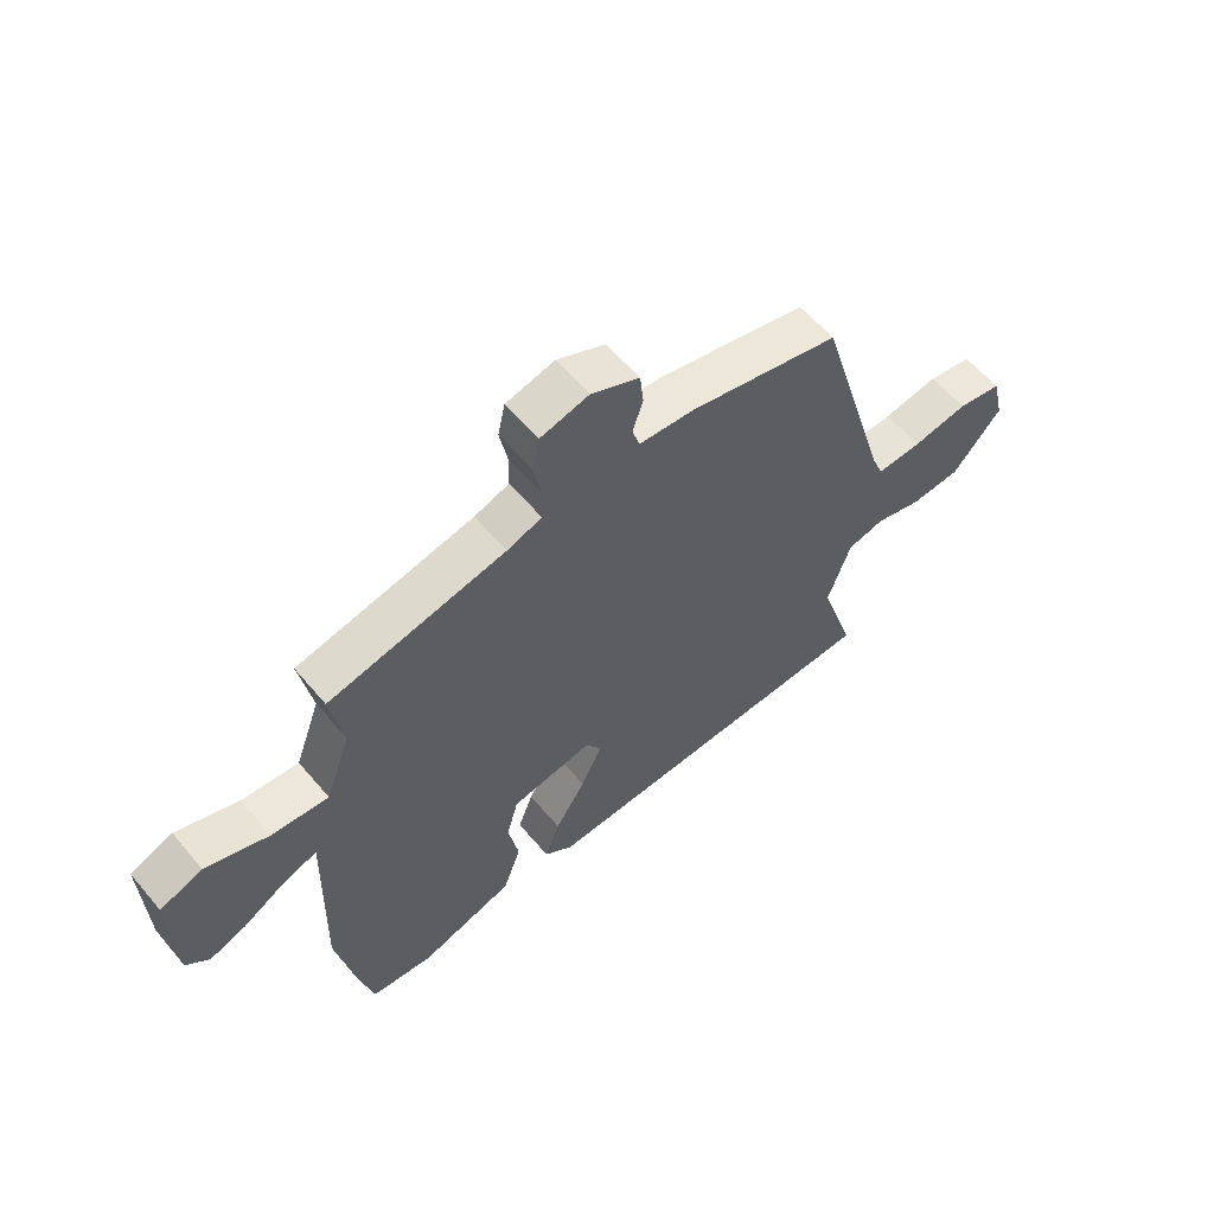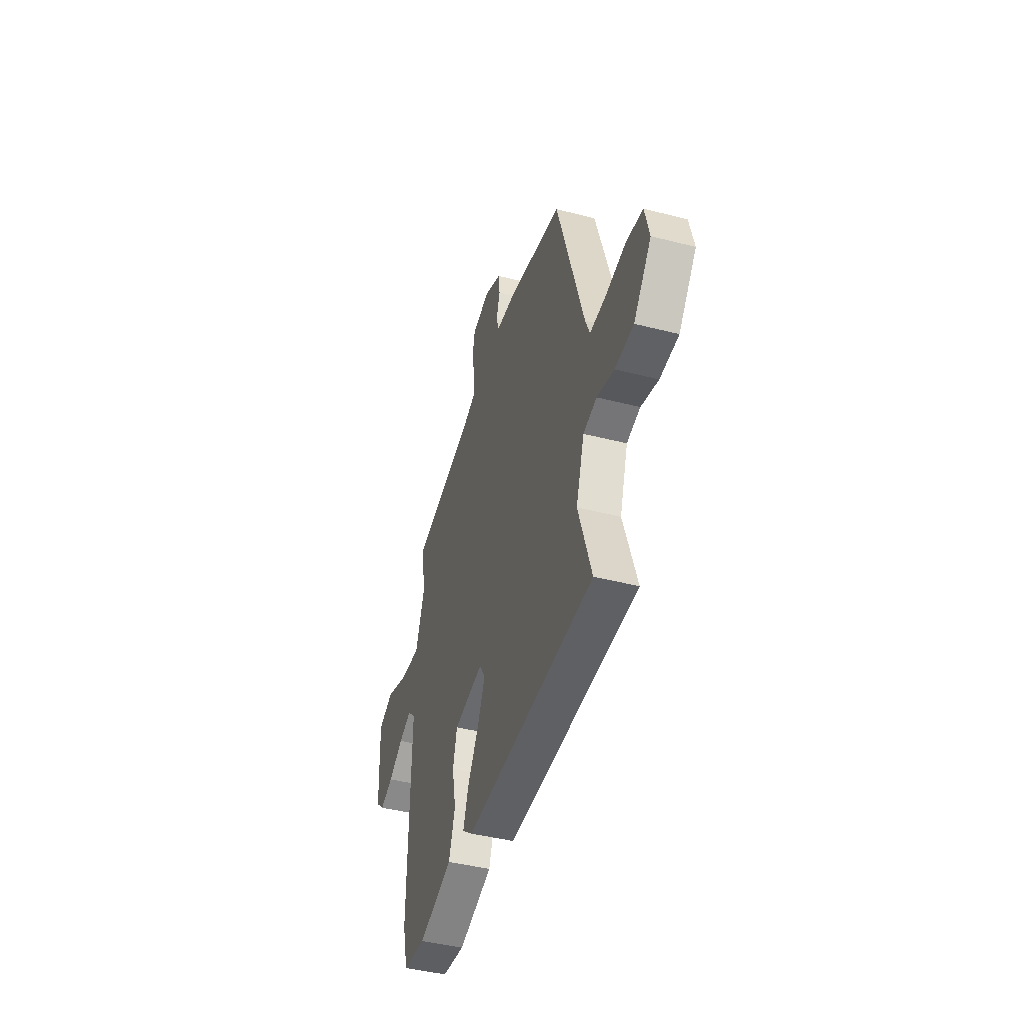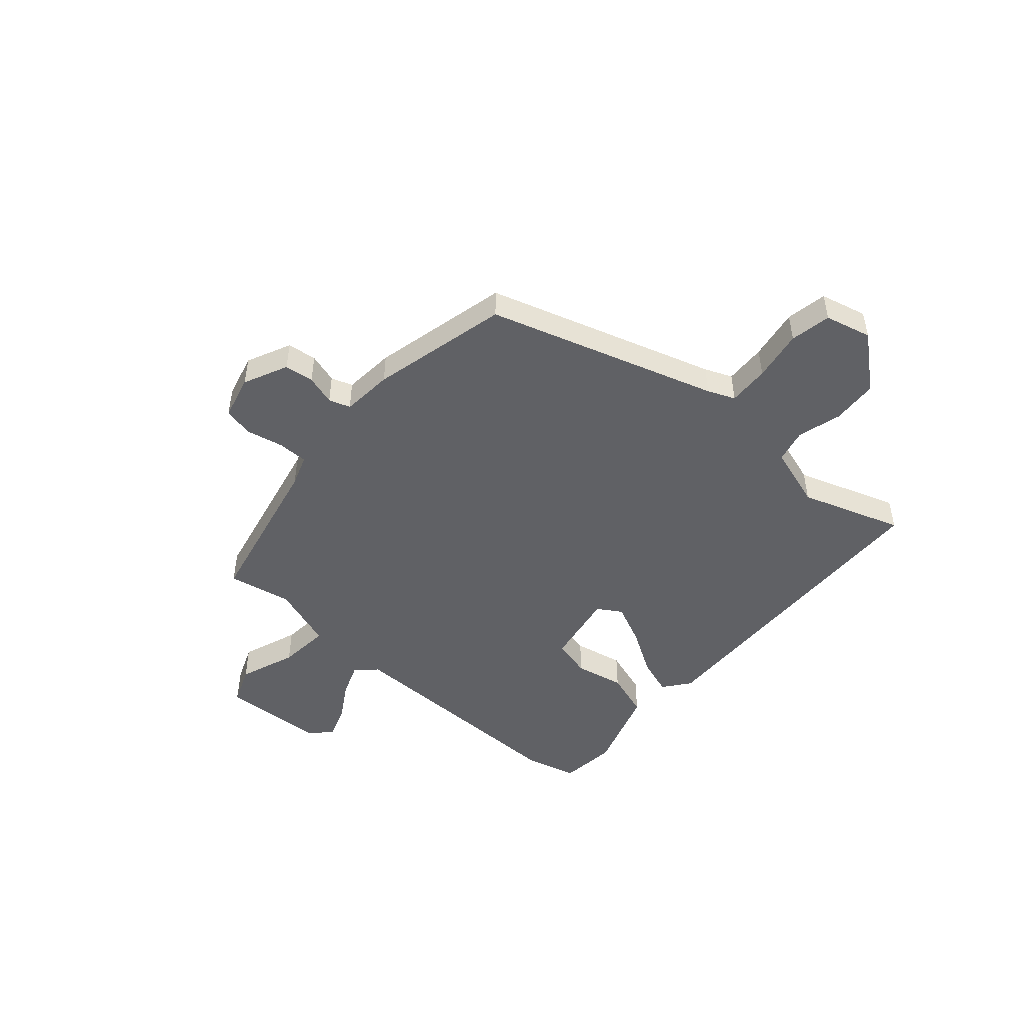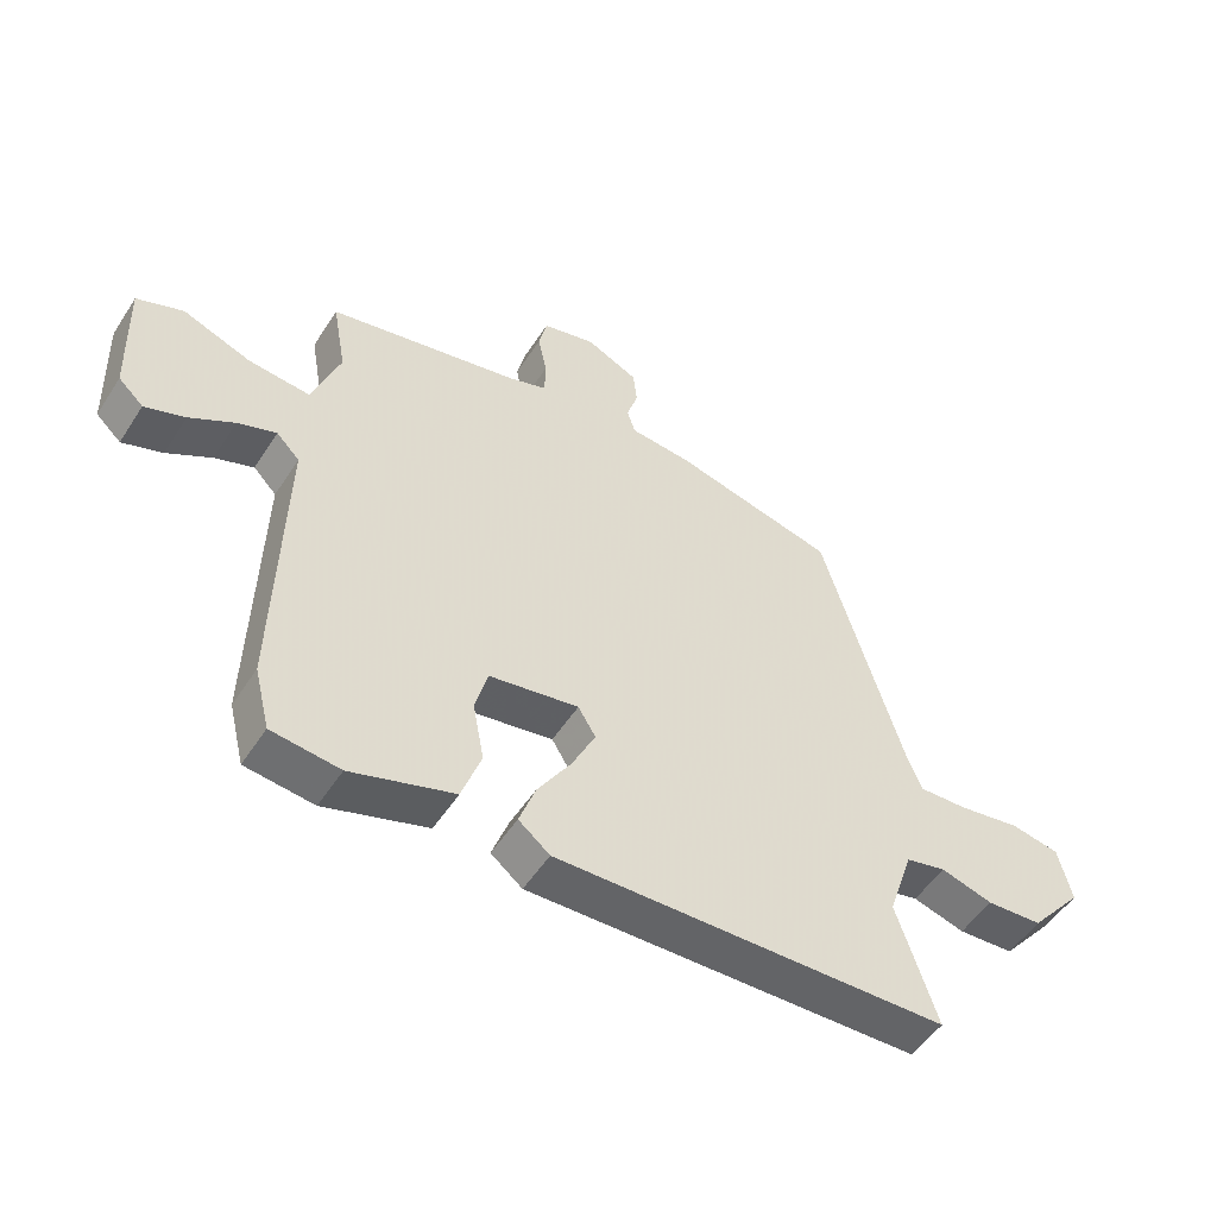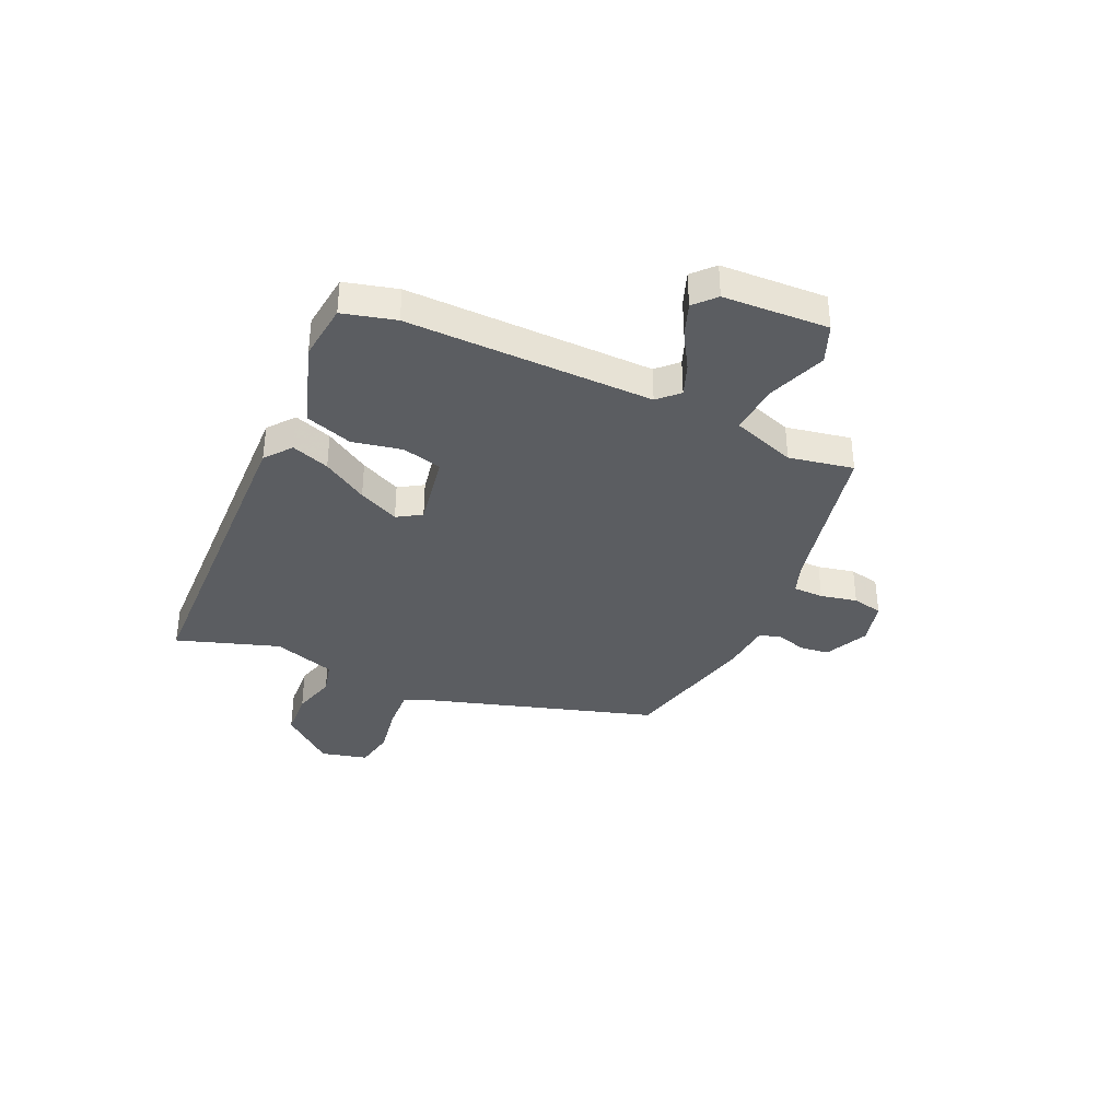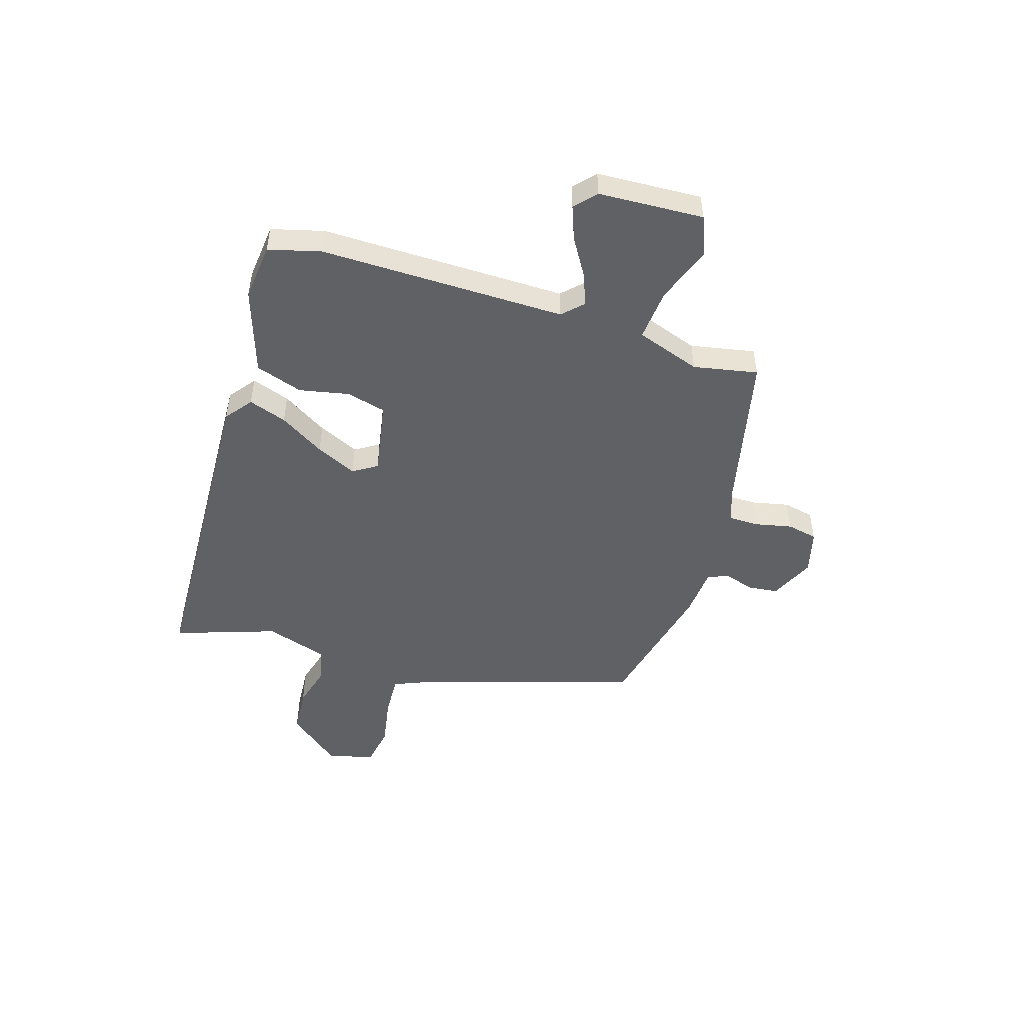
<metadata>
{"format":"obj","ext":"obj","renderer":"f3d","projection":"perspective","resolution":1024,"background":"white","views":[{"elev":59.4,"azim":-39.9,"up":"+Z"},{"elev":-43.8,"azim":73.2,"up":"+Z"},{"elev":-47.9,"azim":49.4,"up":"+Y"},{"elev":-51.8,"azim":-32.0,"up":"+Z"},{"elev":-36.2,"azim":-113.9,"up":"+Y"},{"elev":-49.0,"azim":-106.4,"up":"+Y"}]}
</metadata>
<code>
v 0.412 0.07 0.485
v 0.542 0.07 0.047
v 0.563 0.07 -0.005
v 0.642 0.07 -0.002
v 0.74 0.07 0.014
v 0.818 0.07 -0.001
v 0.839 0.07 -0.09
v 0.754 0.07 -0.19
v 0.665 0.07 -0.195
v 0.582 0.07 -0.171
v 0.517 0.07 -0.186
v 0.477 0.07 -0.305
v 0.54 0.07 -0.5
v -0.086 0.07 -0.515
v -0.136 0.07 -0.475
v -0.11 0.07 -0.403
v -0.056 0.07 -0.318
v -0.019 0.07 -0.241
v -0.047 0.07 -0.195
v -0.19 0.07 -0.219
v -0.21 0.07 -0.294
v -0.192 0.07 -0.389
v -0.223 0.07 -0.478
v -0.387 0.07 -0.53
v -0.496 0.07 -0.517
v -0.521 0.07 -0.417
v -0.51 0.07 0.05
v -0.547 0.07 0.088
v -0.609 0.07 0.065
v -0.68 0.07 0.023
v -0.744 0.07 0
v -0.784 0.07 0.037
v -0.791 0.07 0.237
v -0.717 0.07 0.266
v -0.608 0.07 0.225
v -0.509 0.07 0.215
v -0.465 0.07 0.337
v -0.487 0.07 0.46
v -0.179 0.07 0.524
v -0.118 0.07 0.545
v -0.117 0.07 0.603
v -0.131 0.07 0.673
v -0.118 0.07 0.731
v -0.033 0.07 0.752
v 0.051 0.07 0.712
v 0.057 0.07 0.656
v 0.039 0.07 0.599
v 0.052 0.07 0.558
v 0.15 0.07 0.549
v 0.412 0 0.485
v 0.542 0 0.047
v 0.563 0 -0.005
v 0.642 0 -0.002
v 0.74 0 0.014
v 0.818 0 -0.001
v 0.839 0 -0.09
v 0.754 0 -0.19
v 0.665 0 -0.195
v 0.582 0 -0.171
v 0.517 0 -0.186
v 0.477 0 -0.305
v 0.54 0 -0.5
v -0.086 0 -0.515
v -0.136 0 -0.475
v -0.11 0 -0.403
v -0.056 0 -0.318
v -0.019 0 -0.241
v -0.047 0 -0.195
v -0.19 0 -0.219
v -0.21 0 -0.294
v -0.192 0 -0.389
v -0.223 0 -0.478
v -0.387 0 -0.53
v -0.496 0 -0.517
v -0.521 0 -0.417
v -0.51 0 0.05
v -0.547 0 0.088
v -0.609 0 0.065
v -0.68 0 0.023
v -0.744 0 0
v -0.784 0 0.037
v -0.791 0 0.237
v -0.717 0 0.266
v -0.608 0 0.225
v -0.509 0 0.215
v -0.465 0 0.337
v -0.487 0 0.46
v -0.179 0 0.524
v -0.118 0 0.545
v -0.117 0 0.603
v -0.131 0 0.673
v -0.118 0 0.731
v -0.033 0 0.752
v 0.051 0 0.712
v 0.057 0 0.656
v 0.039 0 0.599
v 0.052 0 0.558
v 0.15 0 0.549
f 48 49 1 2
f 45 46 47
f 44 45 47
f 43 44 47
f 42 43 47
f 41 42 47
f 40 41 47 48
f 48 2 3
f 40 48 3
f 39 40 3
f 37 38 39 3
f 33 34 35
f 32 33 35
f 31 32 35
f 30 31 35
f 29 30 35
f 28 29 35 36
f 36 37 3
f 28 36 3
f 27 28 3
f 25 26 27
f 24 25 27
f 23 24 27
f 22 23 27
f 21 22 27
f 15 16 17
f 14 15 17
f 13 14 17
f 12 13 17
f 11 12 17 18
f 10 11 18 19
f 8 9 10
f 7 8 10
f 6 7 10
f 5 6 10
f 4 5 10
f 3 4 10 19
f 20 21 27
f 3 19 20 27
f 51 50 98 97
f 96 95 94
f 96 94 93
f 96 93 92
f 96 92 91
f 96 91 90
f 97 96 90 89
f 52 51 97
f 52 97 89
f 52 89 88
f 52 88 87 86
f 84 83 82
f 84 82 81
f 84 81 80
f 84 80 79
f 84 79 78
f 85 84 78 77
f 52 86 85
f 52 85 77
f 52 77 76
f 76 75 74
f 76 74 73
f 76 73 72
f 76 72 71
f 76 71 70
f 66 65 64
f 66 64 63
f 66 63 62
f 66 62 61
f 67 66 61 60
f 68 67 60 59
f 59 58 57
f 59 57 56
f 59 56 55
f 59 55 54
f 59 54 53
f 68 59 53 52
f 76 70 69
f 76 69 68 52
f 1 50 51 2
f 2 51 52 3
f 3 52 53 4
f 4 53 54 5
f 5 54 55 6
f 6 55 56 7
f 7 56 57 8
f 8 57 58 9
f 9 58 59 10
f 10 59 60 11
f 11 60 61 12
f 12 61 62 13
f 13 62 63 14
f 14 63 64 15
f 15 64 65 16
f 16 65 66 17
f 17 66 67 18
f 18 67 68 19
f 19 68 69 20
f 20 69 70 21
f 21 70 71 22
f 22 71 72 23
f 23 72 73 24
f 24 73 74 25
f 25 74 75 26
f 26 75 76 27
f 27 76 77 28
f 28 77 78 29
f 29 78 79 30
f 30 79 80 31
f 31 80 81 32
f 32 81 82 33
f 33 82 83 34
f 34 83 84 35
f 35 84 85 36
f 36 85 86 37
f 37 86 87 38
f 38 87 88 39
f 39 88 89 40
f 40 89 90 41
f 41 90 91 42
f 42 91 92 43
f 43 92 93 44
f 44 93 94 45
f 45 94 95 46
f 46 95 96 47
f 47 96 97 48
f 48 97 98 49
f 49 98 50 1

</code>
